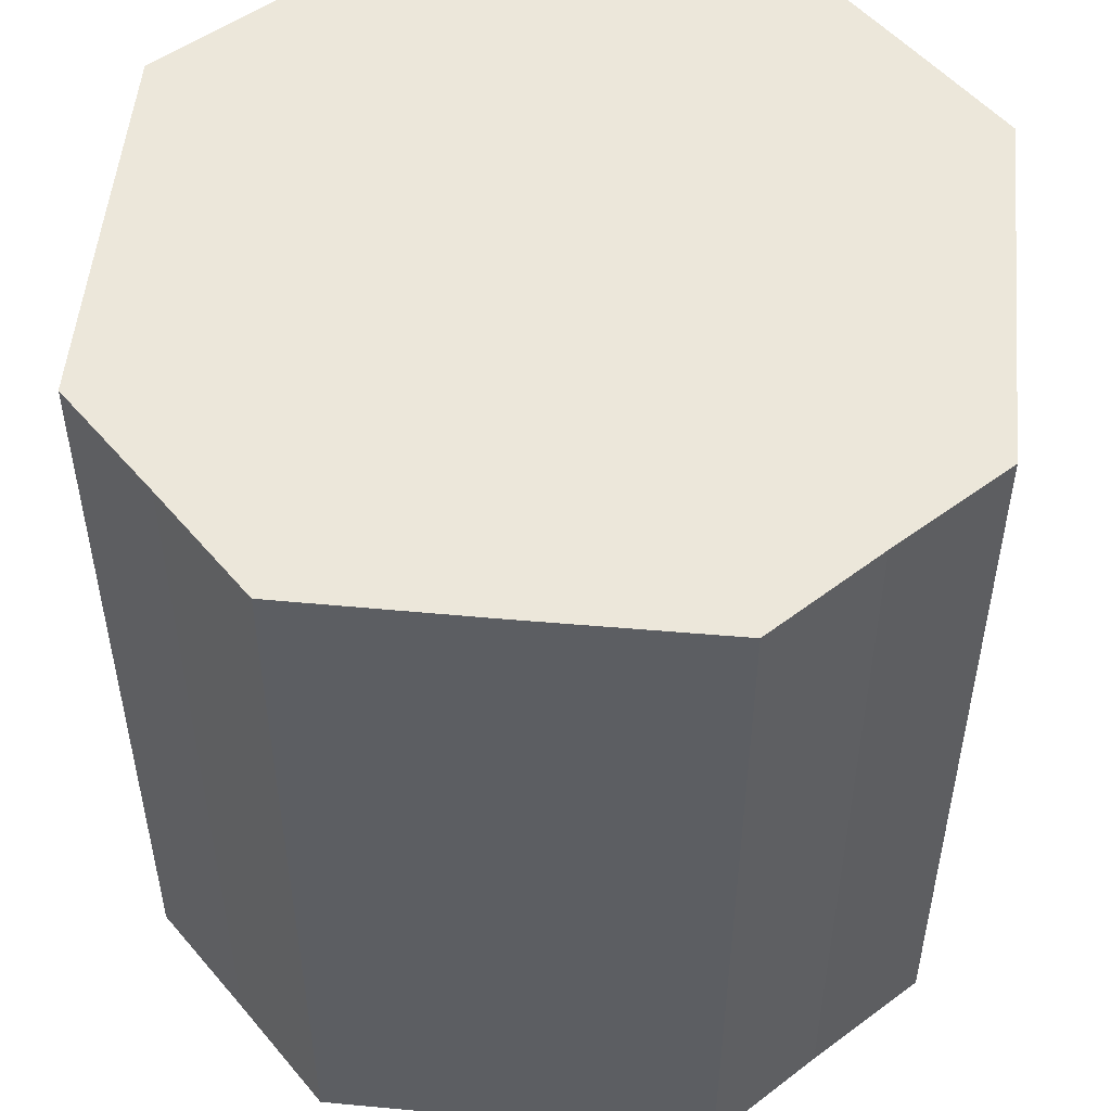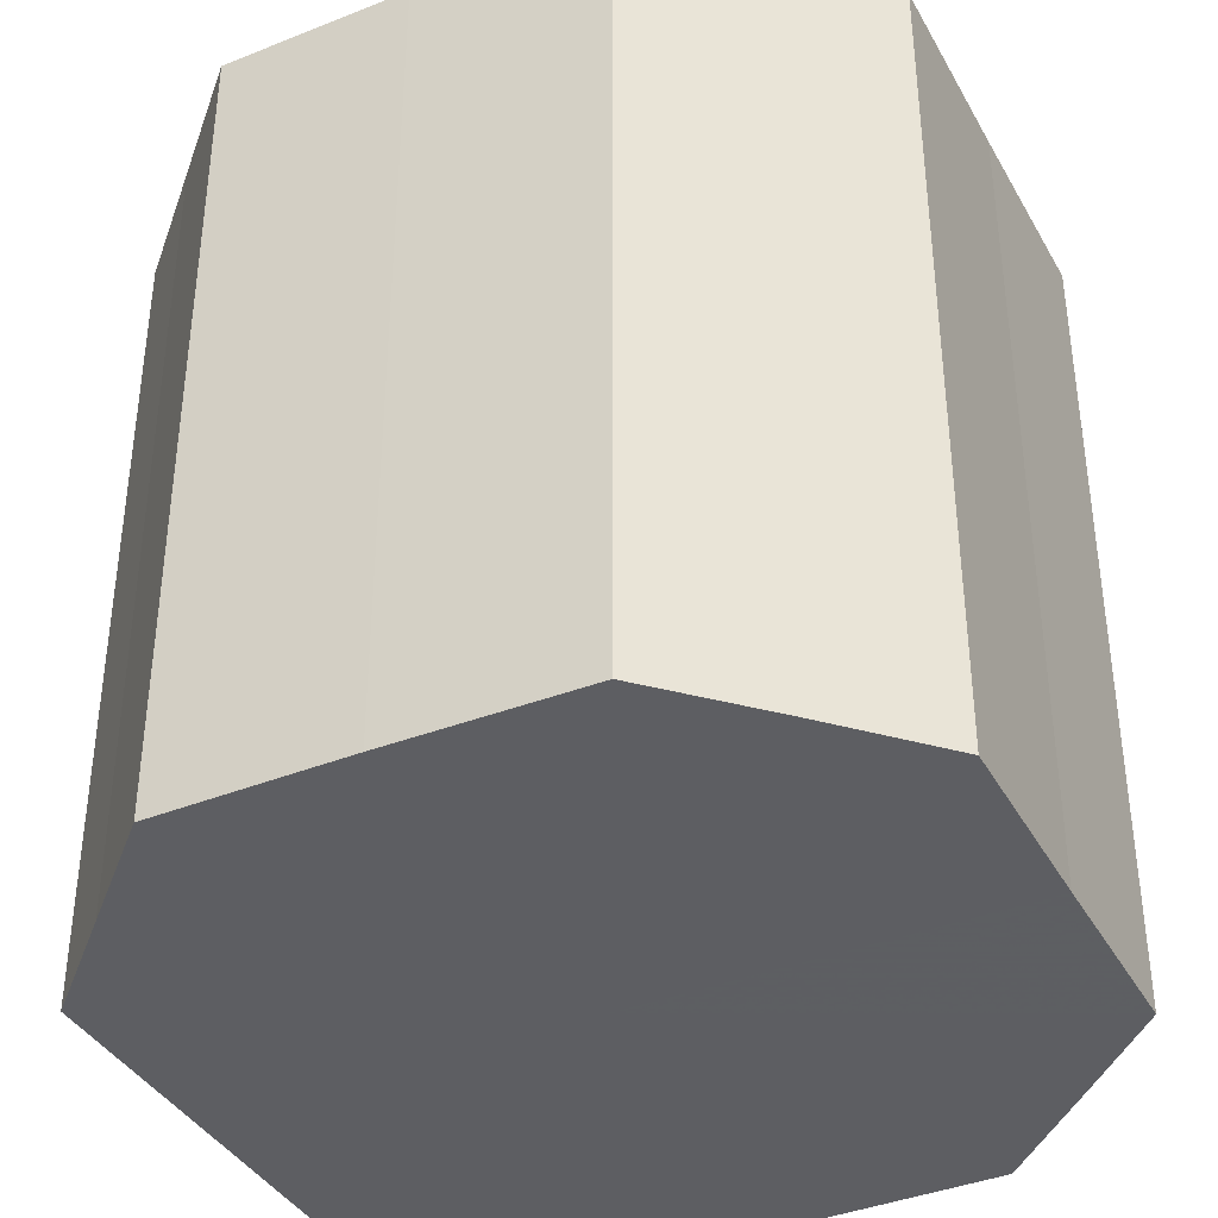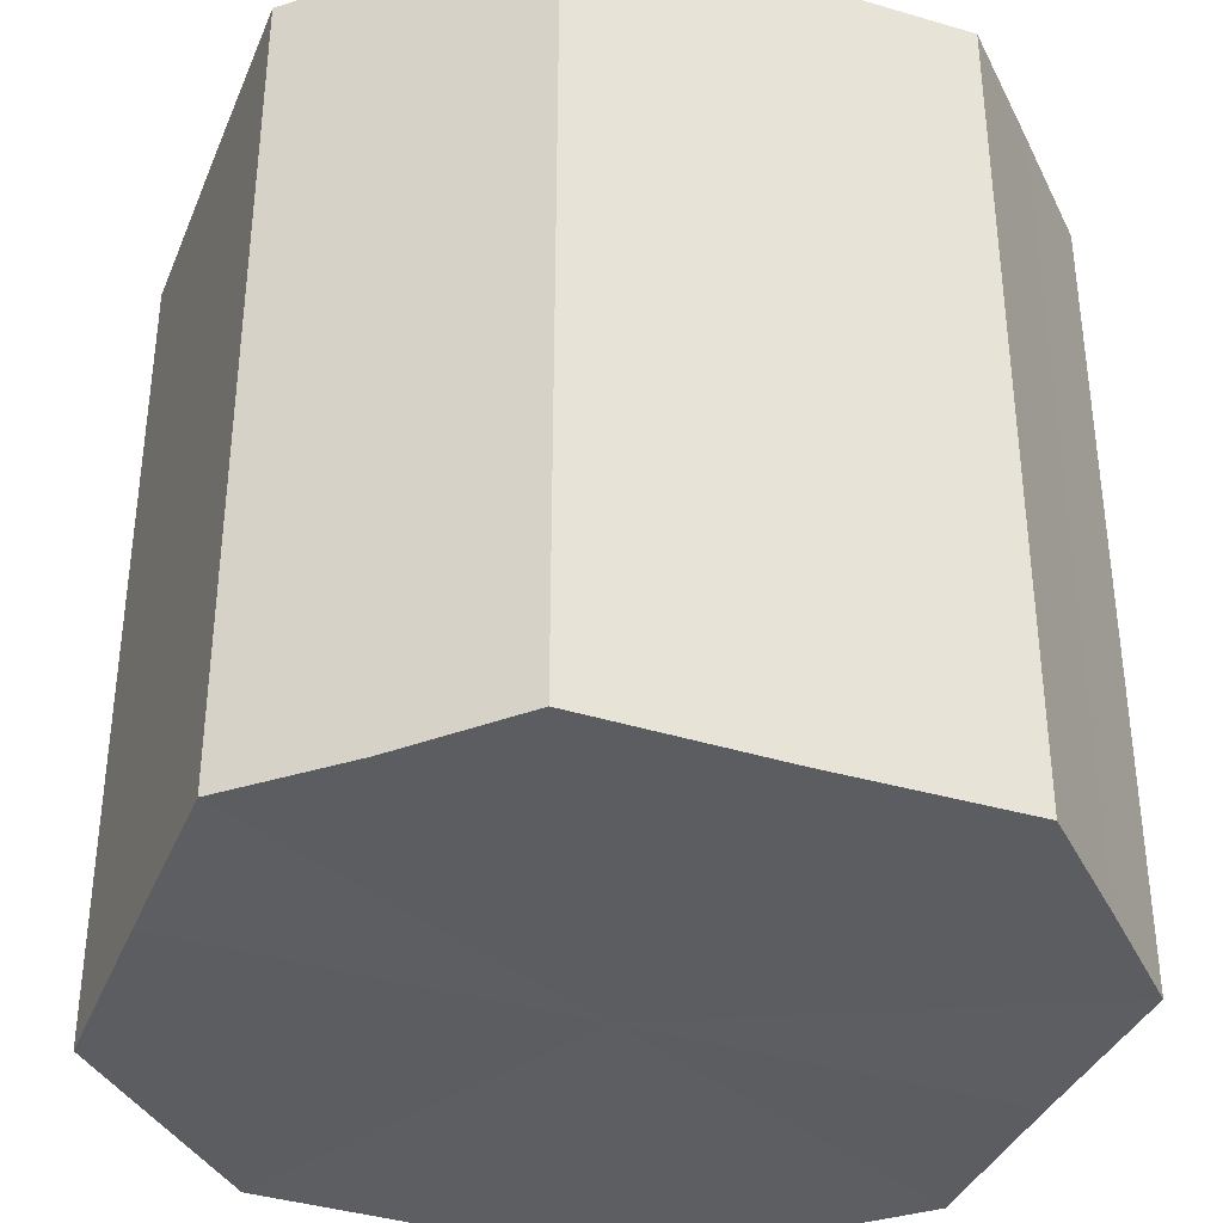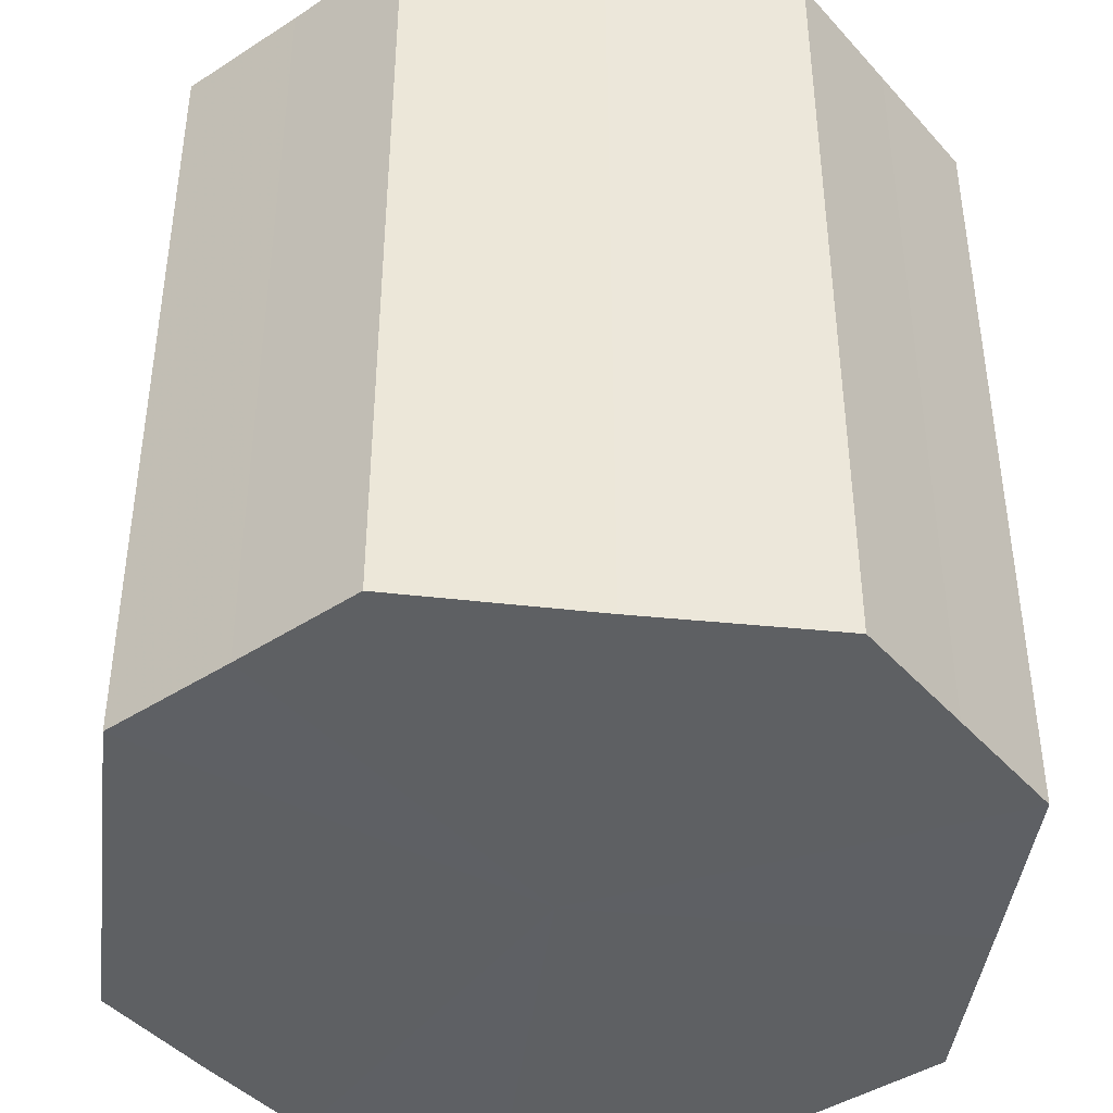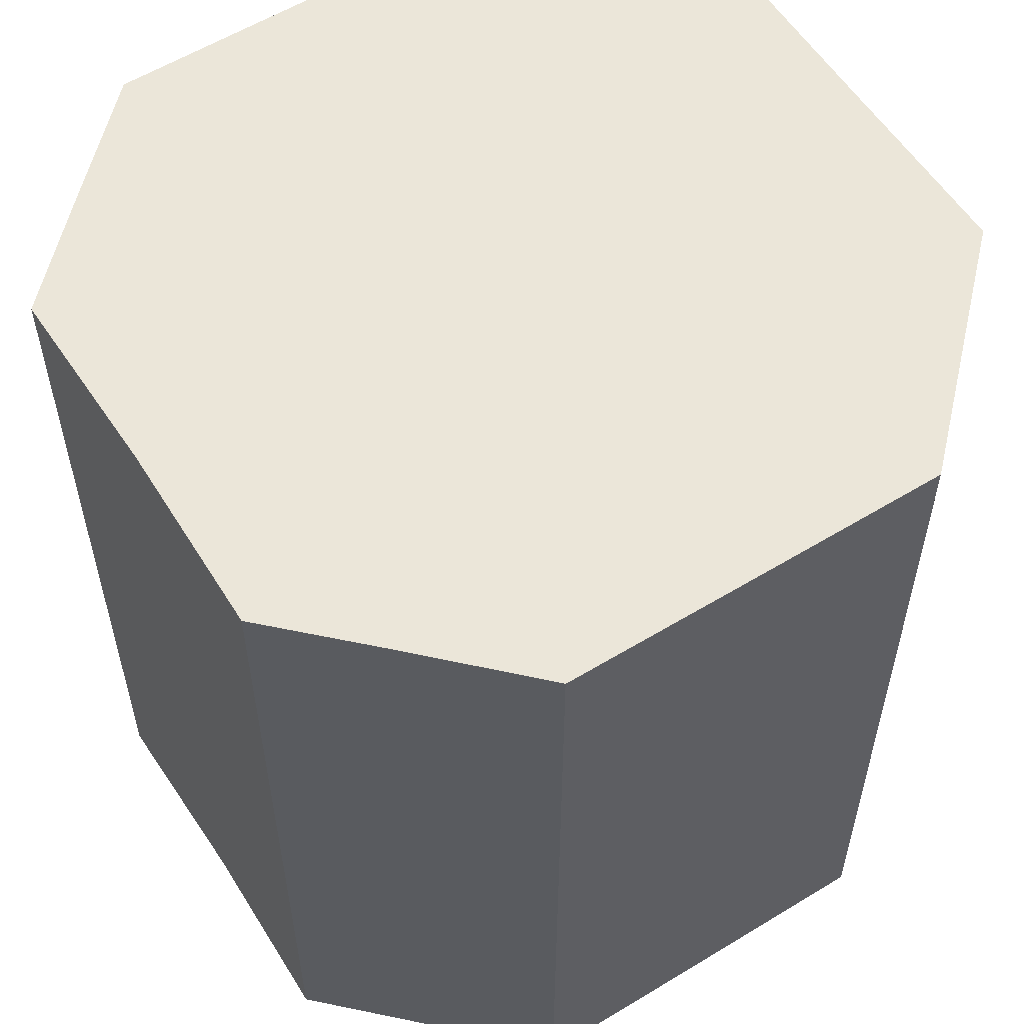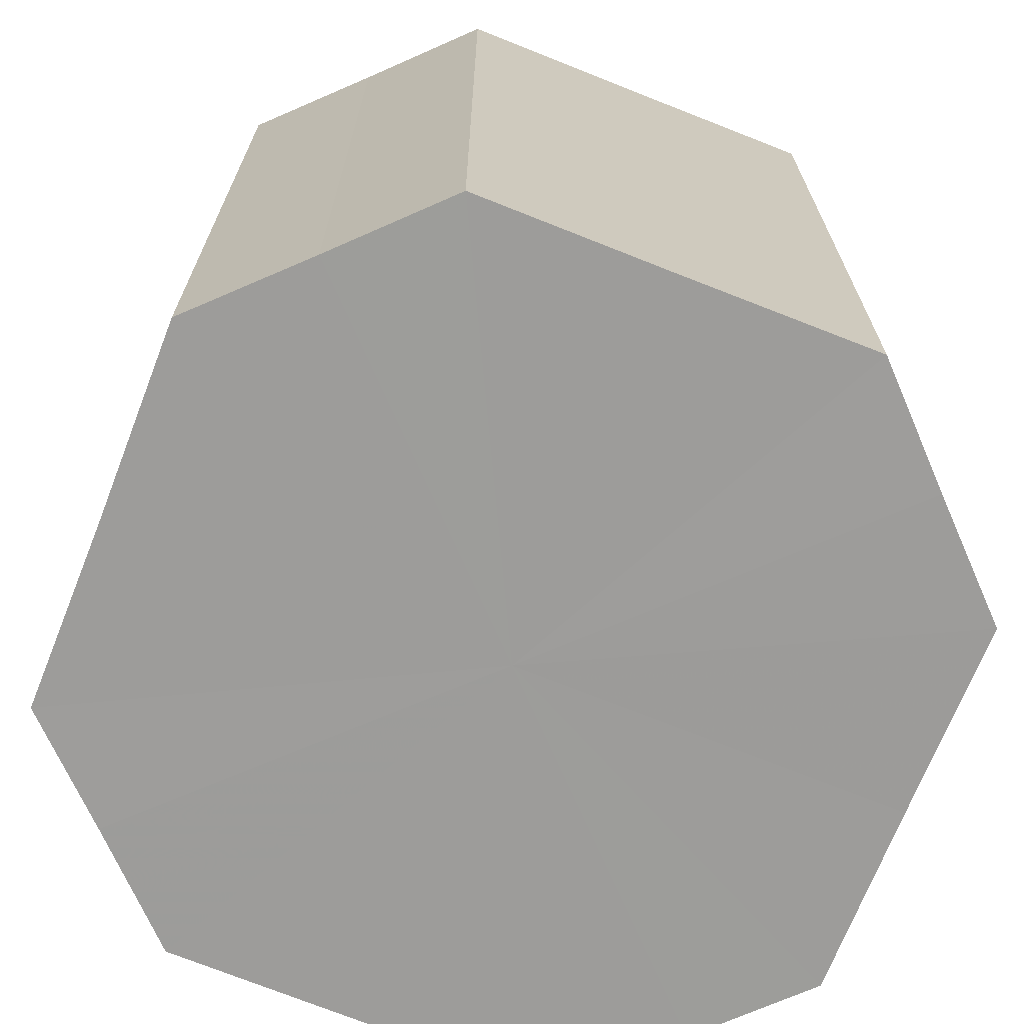
<metadata>
{"format":"obj","ext":"obj","renderer":"f3d","projection":"perspective","resolution":1024,"background":"white","views":[{"elev":51.8,"azim":50.8,"up":"+Z"},{"elev":-38.9,"azim":161.3,"up":"+Z"},{"elev":-37.1,"azim":113.9,"up":"+Z"},{"elev":-42.5,"azim":-52.1,"up":"+Z"},{"elev":57.4,"azim":-167.4,"up":"+Z"},{"elev":-70.2,"azim":113.5,"up":"+Z"}]}
</metadata>
<code>
o 1295
v 2243 1880 16.37
v 2243 1880 16.37
v 2243 1880 16.31
v 2243 1880 16.37
v 2243 1880 16.31
v 2243 1880 16.37
v 2243 1880 16.31
v 2243 1880 16.37
v 2243 1880 16.31
v 2243 1880 16.37
v 2243 1880 16.31
v 2243 1880 16.37
v 2243 1880 16.31
v 2243 1880 16.37
v 2243 1880 16.31
v 2243 1880 16.37
v 2243 1880 16.31
v 2243 1880 16.37
v 2243 1880 16.31
v 2243 1880 16.37
v 2243 1880 16.31
v 2243 1880 16.37
v 2243 1880 16.31
v 2243 1880 16.37
v 2243 1880 16.31
v 2243 1880 16.37
v 2243 1880 16.31
v 2243 1880 16.37
v 2243 1880 16.31
v 2243 1880 16.37
v 2243 1880 16.31
v 2243 1880 16.31
v 2243 1880 16.31
v 2243 1880 16.37
v 2243 1880 16.31
v 2243 1880 16.37
v 2243 1880 16.31
v 2243 1880 16.31
v 2243 1880 16.37
v 2243 1880 16.31
v 2243 1880 16.37
v 2243 1880 16.37
v 2243 1880 16.31
v 2243 1880 16.31
v 2243 1880 16.37
v 2243 1880 16.31
v 2243 1880 16.37
v 2243 1880 16.37
v 2243 1880 16.31
v 2243 1880 16.31
v 2243 1880 16.37
v 2243 1880 16.31
v 2243 1880 16.37
v 2243 1880 16.37
v 2243 1880 16.31
v 2243 1880 16.31
v 2243 1880 16.37
v 2243 1880 16.31
v 2243 1880 16.37
v 2243 1880 16.37
v 2243 1880 16.31
v 2243 1880 16.31
v 2243 1880 16.37
v 2243 1880 16.37
v 2243 1880 16.37
v 2243 1880 16.37
v 2243 1880 16.37
v 2243 1880 16.37
v 2243 1880 16.37
v 2243 1880 16.37
v 2243 1880 16.37
v 2243 1880 16.37
v 2243 1880 16.37
v 2243 1880 16.37
v 2243 1880 16.37
v 2243 1880 16.37
v 2243 1880 16.37
v 2243 1880 16.37
v 2243 1880 16.37
v 2243 1880 16.37
v 2243 1880 16.37
v 2243 1880 16.31
v 2243 1880 16.31
v 2243 1880 16.31
v 2243 1880 16.31
v 2243 1880 16.31
v 2243 1880 16.31
v 2243 1880 16.31
v 2243 1880 16.31
v 2243 1880 16.31
v 2243 1880 16.31
v 2243 1880 16.31
v 2243 1880 16.31
v 2243 1880 16.31
v 2243 1880 16.31
v 2243 1880 16.31
v 2243 1880 16.31
v 2243 1880 16.31
f 1 2 3
f 2 4 5
f 6 1 7
f 4 8 9
f 10 6 11
f 8 12 13
f 14 10 15
f 12 16 17
f 18 14 19
f 16 20 21
f 22 18 23
f 20 24 25
f 26 22 27
f 24 28 29
f 30 26 31
f 28 30 32
f 33 34 35
f 35 36 37
f 38 39 33
f 40 41 38
f 37 42 43
f 44 45 40
f 46 47 44
f 43 48 49
f 50 51 46
f 52 53 50
f 49 54 55
f 56 57 52
f 58 59 56
f 55 60 61
f 62 63 58
f 61 64 62
f 65 66 67
f 65 68 66
f 65 67 69
f 65 70 68
f 65 69 71
f 65 72 70
f 65 71 73
f 65 74 72
f 65 73 75
f 65 76 74
f 65 75 77
f 65 78 76
f 65 77 79
f 65 80 78
f 65 79 81
f 65 81 80
f 82 83 84
f 82 85 83
f 82 84 86
f 82 87 85
f 82 86 88
f 82 89 87
f 82 88 90
f 82 91 89
f 82 90 92
f 82 93 91
f 82 92 94
f 82 95 93
f 82 94 96
f 82 97 95
f 82 96 98
f 82 98 97

</code>
